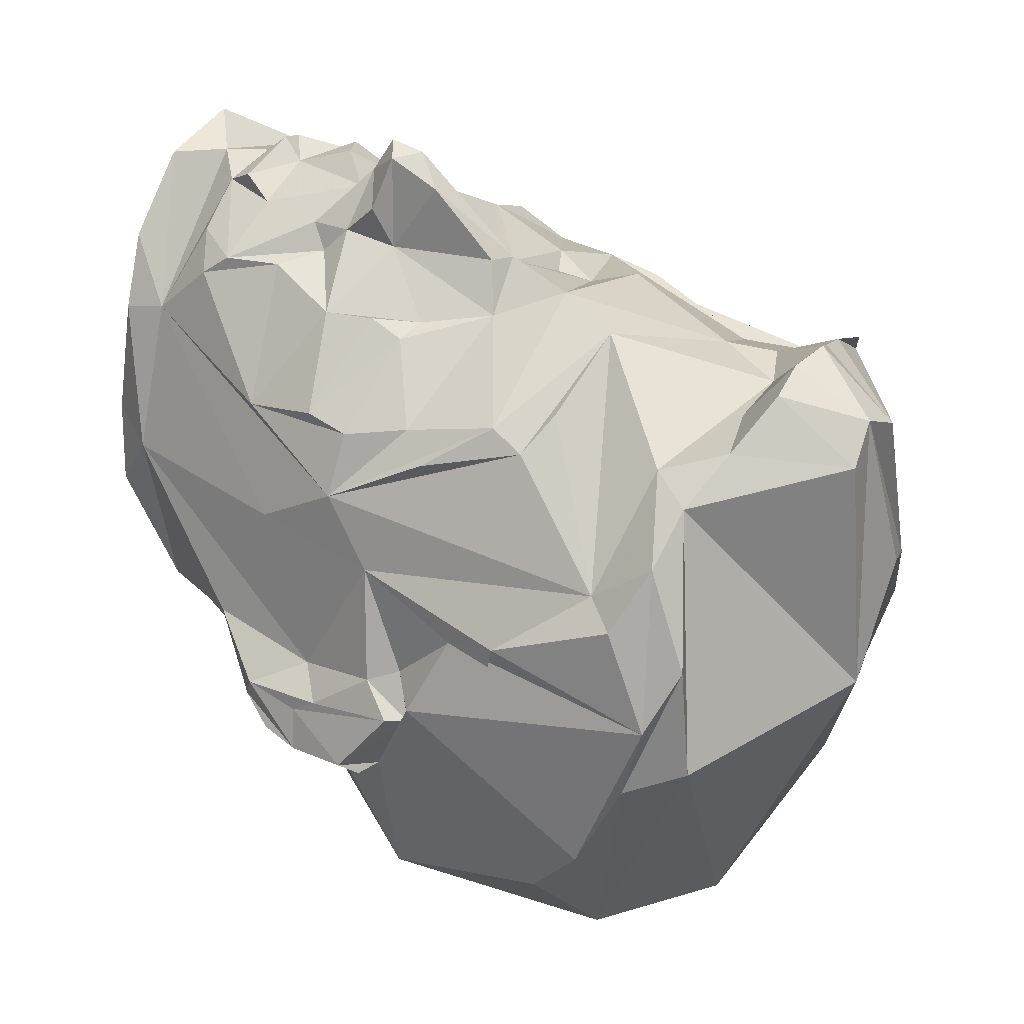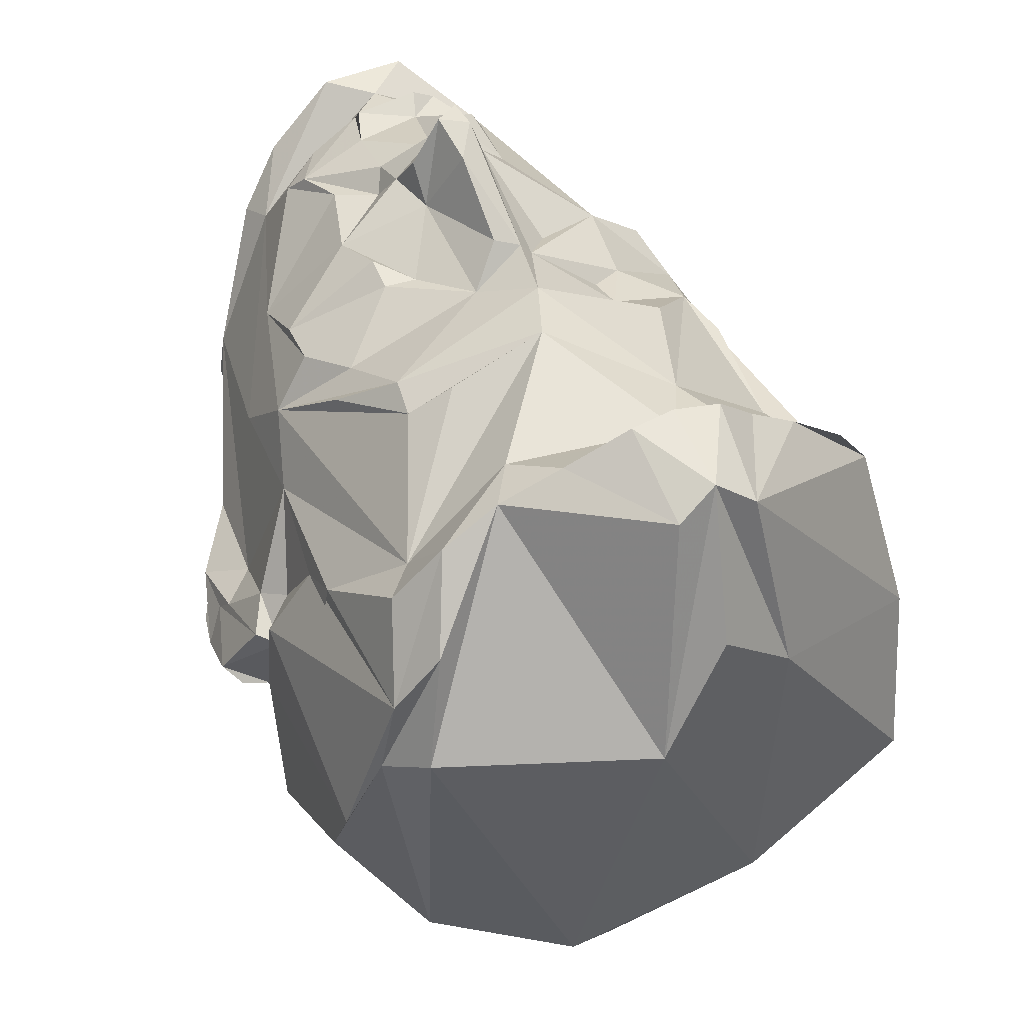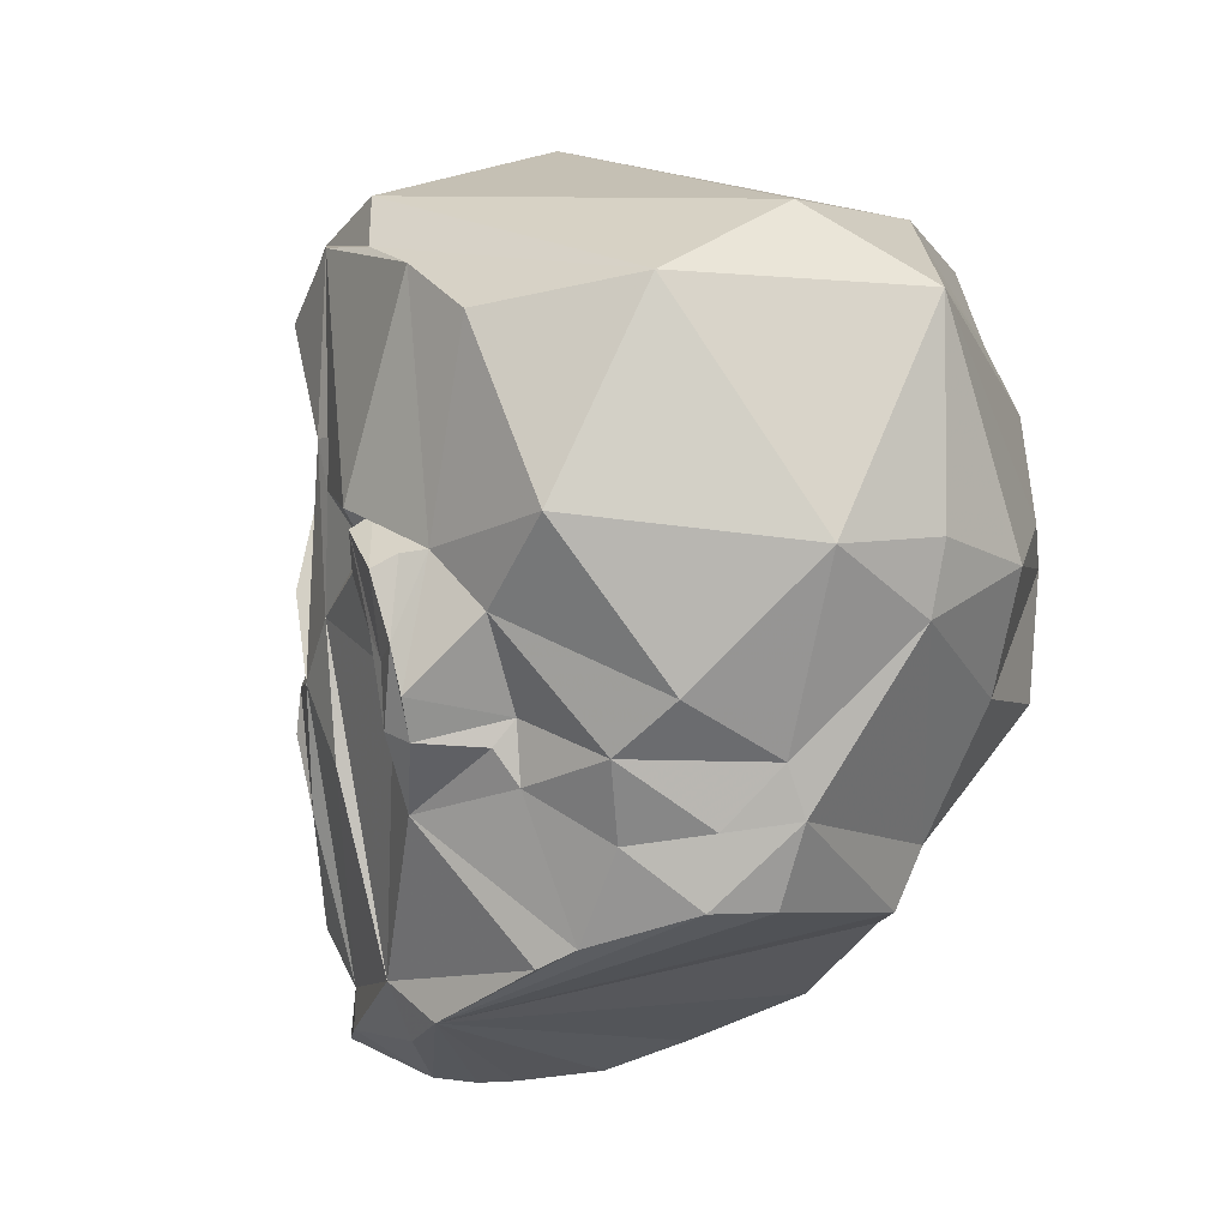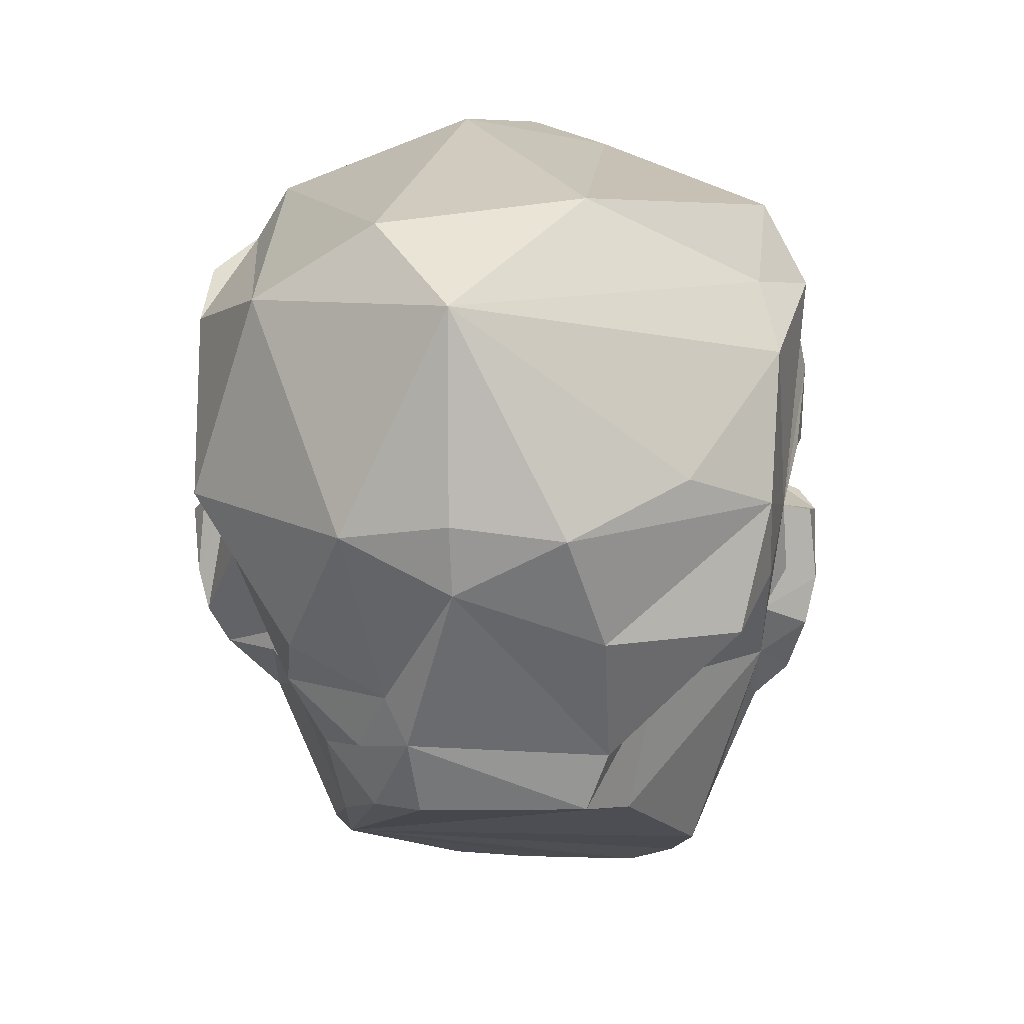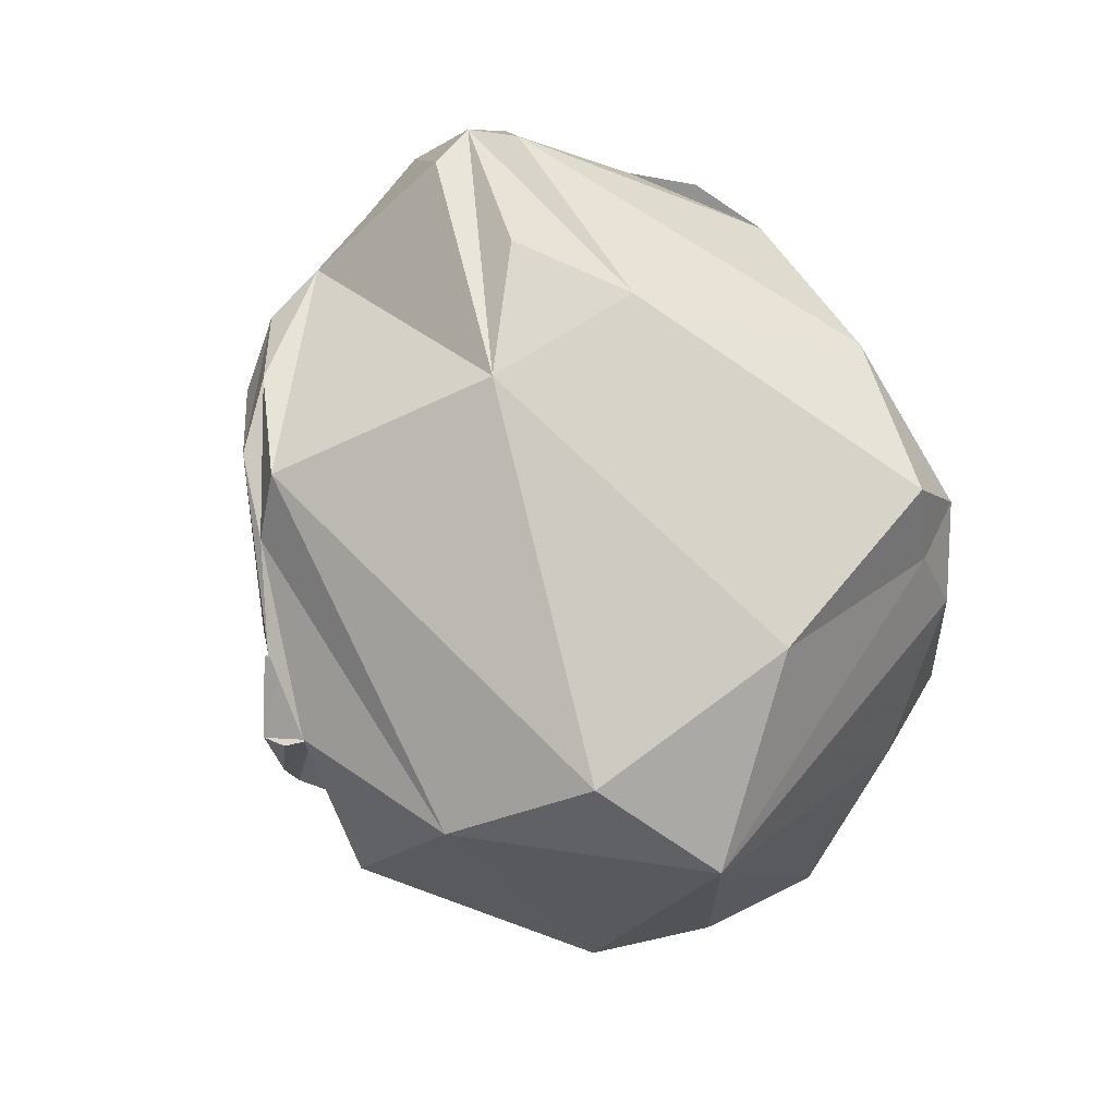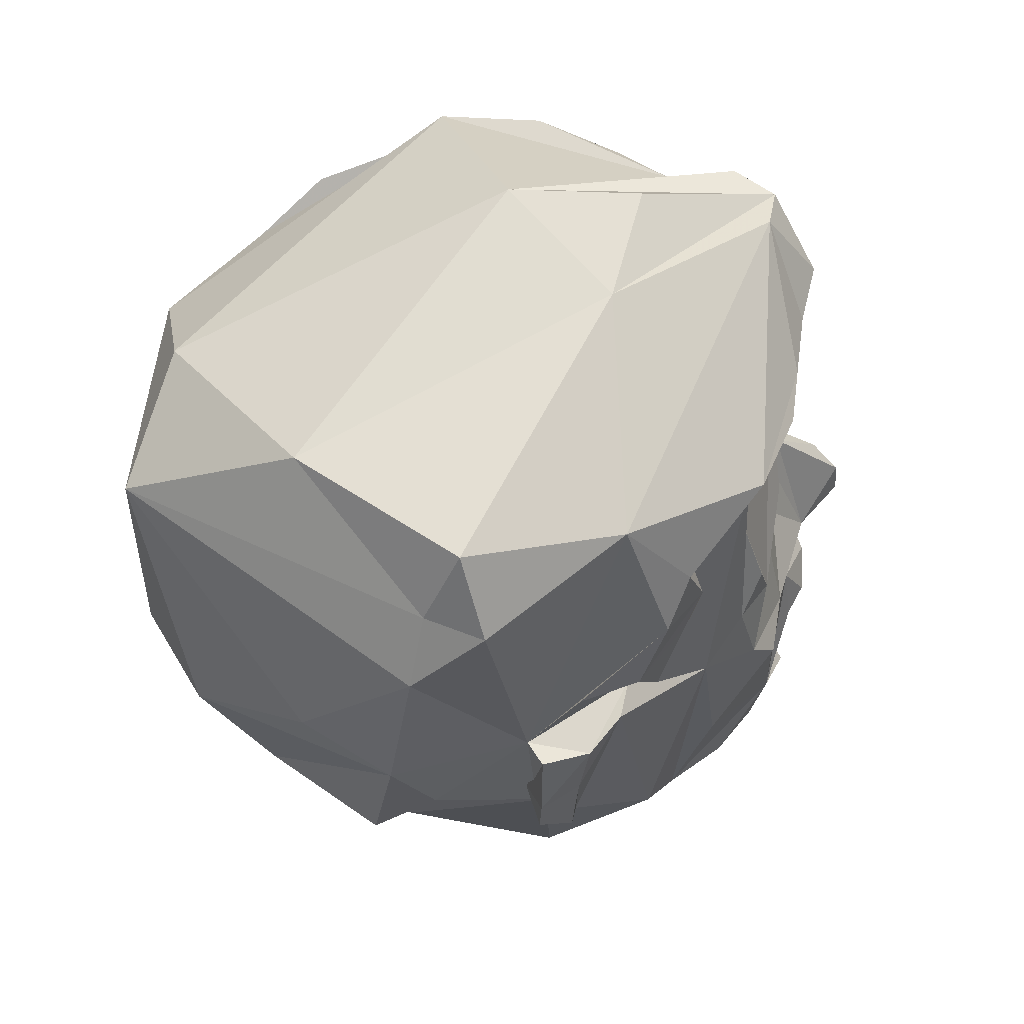
<metadata>
{"format":"obj","ext":"obj","renderer":"f3d","projection":"perspective","resolution":1024,"background":"white","views":[{"elev":40.9,"azim":122.2,"up":"+Z"},{"elev":36.4,"azim":153.9,"up":"+Z"},{"elev":-6.2,"azim":139.7,"up":"+Y"},{"elev":6.2,"azim":-171.1,"up":"+Y"},{"elev":68.6,"azim":160.5,"up":"+Y"},{"elev":50.7,"azim":-112.6,"up":"+Y"}]}
</metadata>
<code>
v -0.05965 -0.3093 0.31
v -0.03126 -0.3069 0.3232
v -0.02128 -0.2795 0.3034
v -0.1021 -0.2554 0.2828
v 0.05774 -0.272 0.2918
v 0.006712 -0.1686 0.3225
v -0.1591 0.01212 0.1975
v -0.2402 0.03873 0.1527
v -0.2702 -0.05173 0.1273
v 0.1557 -0.3712 0.1571
v 0.0403 -0.4267 0.2993
v 0.1169 -0.4303 0.2204
v -0.1436 -0.4699 0.08093
v -0.2174 -0.3951 0.05322
v -0.2064 -0.4349 0.005802
v -0.1323 -0.4303 0.2204
v -0.1806 -0.4175 0.1463
v 0.2842 -0.1277 -0.2543
v 0.3055 -0.1917 -0.1447
v 0.2554 -0.1673 -0.2636
v -0.06398 -0.428 0.3061
v -0.1394 -0.3601 0.2384
v -0.02903 -0.3343 0.2963
v 0.04428 -0.3093 0.31
v 0.03565 -0.3421 0.2866
v 0.09761 -0.3367 0.252
v 0.4007 0.04657 -0.2051
v 0.3696 -0.04082 -0.1832
v 0.39 -0.02896 -0.2268
v 0.3625 -0.1112 -0.1802
v 0.3543 -0.1237 -0.2123
v 0.3668 -0.01156 -0.1601
v 0.3256 -0.04887 -0.1446
v 0.1906 -0.4257 0.002776
v 0.2234 -0.4039 -0.08188
v 0.2307 -0.3611 -0.006321
v 0.1652 -0.4175 0.1463
v -0.01005 -0.3839 0.2911
v -0.03572 -0.4792 0.1092
v -0.0488 -0.4581 0.2459
v 0.2306 -0.1801 0.1353
v 0.1463 -0.3067 0.2276
v 0.1874 -0.3272 -0.271
v 0.209 -0.3472 -0.23
v 0.2747 -0.04032 0.08699
v 0.2808 -0.133 0.02033
v 0.1036 -0.4698 0.08192
v 0.3771 -0.08008 -0.2286
v -0.2784 0.04703 0.09761
v -0.2588 0.09437 0.1314
v -0.2466 0.2289 0.09146
v -0.4046 -0.02288 -0.232
v -0.3925 -0.08008 -0.2286
v -0.368 -0.1454 -0.1726
v -0.08139 -0.2381 0.3124
v -0.03347 -0.2117 0.3343
v -0.09369 -0.177 0.2755
v -0.2593 -0.2192 0.08414
v 0.1201 -0.2131 0.2588
v 0.1343 -0.278 0.2523
v 0.07674 -0.176 0.2666
v 0.1491 -0.123 0.2416
v 0.06302 -0.1508 0.2978
v 0.06353 -0.1974 0.2925
v 0.005407 -0.1493 0.3515
v 0.03733 0.1961 0.2672
v 0.1955 0.1736 0.1886
v 0.1474 0.1909 0.2214
v 0.002171 0.1152 0.2718
v 0.1911 0.1347 0.207
v 0.2032 0.02432 0.1653
v 0.1995 -0.006837 0.1667
v 0.2366 -0.04038 0.1537
v 0.2971 0.02377 0.01914
v 0.2355 -0.09082 0.1623
v 0.2419 0.06793 0.1576
v 0.1328 -0.03031 0.2292
v 0.1322 -0.06917 0.2433
v 0.3713 0.09632 -0.1283
v 0.3484 0.1136 -0.1384
v 0.3474 0.05616 -0.1011
v 0.3243 0.08766 -0.08968
v -0.09188 0.2805 0.2067
v 0.09498 -0.02604 0.231
v 0.04793 0.04393 0.2391
v 0.04874 -0.09463 0.2861
v 0.05316 -0.12 0.3327
v 0.02297 -0.1102 0.3891
v -0.00798 -0.1297 0.392
v -0.3824 -0.03961 -0.1717
v -0.4006 0.05645 -0.1671
v -0.3965 0.0615 -0.2279
v -0.3397 -0.06396 -0.2254
v -0.3678 -0.01248 -0.2269
v -0.3355 -0.1241 -0.1944
v -0.3265 -0.1856 -0.1483
v -0.2652 -0.3381 -0.008381
v -0.3167 -0.1505 -0.1784
v -0.378 0.07584 -0.1171
v -0.1796 -0.09467 0.215
v -0.07876 -0.03302 0.2396
v -0.04669 -0.1337 0.3188
v -0.03794 0.01819 0.2568
v -0.3098 0.007899 0.03476
v -0.3397 0.08766 -0.08968
v -0.3641 0.06791 -0.2341
v -0.1387 -0.2889 -0.395
v -0.2181 -0.1369 -0.3508
v -0.1669 -0.2189 -0.4091
v -0.2486 -0.103 0.1712
v -0.007684 -0.08765 0.3886
v 0.01757 -0.05388 0.3628
v -0.01727 0.03042 0.2794
v 0.01245 0.01967 0.2879
v 0.3487 0.0679 -0.2341
v 0.3622 0.1219 -0.1051
v 0.3277 0.2079 -0.05437
v 0.3188 0.154 -0.0142
v 0.3197 0.2124 0.004381
v 0.1354 -0.2134 -0.4245
v 0.2342 -0.1424 -0.3773
v 0.1952 -0.2261 -0.3423
v 0.2651 -0.09756 -0.2691
v -0.102 0.341 0.2106
v -0.0444 0.3662 0.215
v -0.04288 0.4009 0.1876
v -0.06428 0.5087 0.2011
v -0.1256 0.3921 0.2256
v -0.07135 0.411 0.2668
v 0.2978 0.3514 0.08374
v 0.3259 0.4145 -0.01622
v 0.2468 0.3751 0.1494
v 0.2797 0.4364 0.05151
v 0.1805 0.3755 0.1887
v 0.337 0.3975 -0.1102
v -0.1389 0.05735 -0.5784
v -0.007682 0.07394 -0.5976
v -0.007682 -0.007015 -0.5755
v -0.3632 0.2632 -0.3792
v -0.007681 0.3208 -0.5993
v -0.2675 0.1213 -0.4847
v -0.1398 0.4421 -0.4267
v -0.1138 0.5218 -0.02564
v 0.06179 0.5533 -0.08176
v -0.01676 0.4998 0.2327
v -0.007682 0.5563 0.05881
v 0.03075 0.5087 0.2011
v -0.3369 0.345 -0.3503
v -0.3396 0.4358 -0.3059
v -0.1906 0.3781 0.1872
v 0.145 0.322 0.1969
v 0.2592 0.3071 0.08741
v -0.3576 0.08798 -0.4077
v 0.06537 -0.2014 -0.4747
v 0.09238 -0.1445 -0.4762
v 0.1236 0.05735 -0.5784
v -0.3524 0.3975 -0.1102
v -0.3824 0.2313 -0.06442
v -0.361 0.2887 -0.02897
v -0.3241 -0.064 -0.421
v -0.355 -0.002158 -0.3523
v -0.3903 0.3425 -0.2976
v 0.1102 0.3921 0.2256
v 0.3059 0.4639 -0.0711
v 0.3254 0.001791 -0.2975
v 0.2127 -0.08813 -0.4541
v 0.02904 0.3662 0.215
v 0.03782 0.411 0.2668
v 0.2514 0.3241 -0.4636
v 0.09644 0.4125 -0.4956
v -0.01676 0.4045 0.2712
v -0.3792 0.1396 -0.09549
v -0.3342 0.154 -0.0142
v -0.335 0.2124 0.00438
v -0.3132 0.3514 0.08374
v -0.3117 0.2649 -0.007026
v -0.2746 0.3071 0.08741
v -0.1207 0.07831 0.1994
v -0.1188 0.03225 0.1982
v 0.1234 -0.292 -0.3922
v 0.05924 -0.2898 -0.4283
v 0.367 0.3567 -0.2184
v 0.3811 0.0615 -0.2278
v -0.1587 0.1206 0.2037
v -0.247 -0.3782 -0.1498
v 0.02035 -0.4793 0.1085
v 0.3606 0.2969 -0.3048
v 0.3422 0.08776 -0.4046
v -0.1733 -0.07071 -0.5025
v -0.2568 0.3777 0.1479
v -0.3365 0.05732 -0.04763
v -0.1826 -0.2996 -0.3271
v -0.3777 0.1378 -0.1717
f 1 2 3
f 4 1 3
f 3 5 6
f 7 8 9
f 10 11 12
f 13 14 15
f 13 16 17
f 18 19 20
f 13 17 14
f 21 22 16
f 2 1 23
f 5 24 25
f 1 4 23
f 25 10 26
f 27 28 29
f 30 29 28
f 31 29 30
f 30 32 33
f 34 35 36
f 37 34 36
f 25 23 38
f 39 40 13
f 13 40 16
f 21 11 38
f 22 38 23
f 33 19 30
f 10 41 42
f 19 33 36
f 12 37 10
f 43 20 19
f 44 43 19
f 10 45 41
f 10 37 36
f 10 46 45
f 31 30 19
f 34 37 47
f 28 32 30
f 29 31 48
f 49 50 51
f 52 53 54
f 55 56 57
f 40 21 16
f 14 22 58
f 22 21 38
f 56 3 6
f 42 41 59
f 60 42 59
f 61 59 62
f 61 60 59
f 61 63 64
f 65 64 63
f 66 67 68
f 69 70 66
f 71 73 72
f 66 70 67
f 36 33 74
f 41 73 75
f 36 74 46
f 70 71 45
f 71 73 45
f 76 70 45
f 71 77 73
f 78 62 75
f 41 45 73
f 79 80 81
f 76 67 70
f 46 74 45
f 74 33 81
f 81 82 74
f 83 69 66
f 75 62 41
f 84 85 86
f 78 77 84
f 84 77 85
f 63 87 65
f 88 89 65
f 87 86 88
f 86 63 62
f 59 41 62
f 84 62 78
f 77 78 75
f 70 85 71
f 52 90 91
f 54 90 52
f 91 92 52
f 52 94 93
f 53 95 54
f 54 95 96
f 97 15 14
f 96 98 97
f 22 23 4
f 90 96 99
f 22 14 17
f 22 17 16
f 100 22 57
f 99 96 97
f 57 4 55
f 6 5 64
f 101 102 103
f 88 65 87
f 65 57 6
f 8 50 49
f 8 49 9
f 49 104 9
f 96 95 98
f 104 58 9
f 104 14 58
f 92 94 52
f 105 91 99
f 104 97 14
f 99 104 105
f 93 53 52
f 92 106 94
f 107 108 109
f 53 93 95
f 99 97 104
f 103 7 100
f 9 58 110
f 57 56 6
f 87 63 86
f 86 62 84
f 22 100 58
f 100 110 58
f 102 65 89
f 111 88 112
f 57 22 4
f 100 57 102
f 101 100 102
f 101 103 100
f 102 111 113
f 57 65 102
f 113 112 114
f 6 64 65
f 80 115 116
f 117 118 119
f 120 121 122
f 123 18 20
f 124 125 126
f 113 111 112
f 88 86 112
f 112 86 114
f 86 85 114
f 113 103 102
f 127 128 129
f 130 131 132
f 131 133 132
f 132 133 134
f 131 135 133
f 136 137 138
f 139 140 141
f 142 143 144
f 145 146 143
f 127 145 143
f 145 147 144
f 148 149 142
f 142 140 148
f 127 150 128
f 132 151 152
f 152 130 132
f 151 132 134
f 153 141 136
f 120 154 155
f 121 120 155
f 137 156 138
f 116 131 118
f 157 158 159
f 153 160 161
f 153 139 141
f 148 139 162
f 163 151 134
f 164 133 135
f 118 131 119
f 165 121 166
f 121 155 166
f 163 167 151
f 167 163 168
f 163 147 168
f 169 140 170
f 125 171 129
f 125 129 124
f 124 129 128
f 128 150 124
f 172 173 174
f 157 159 175
f 176 177 159
f 174 176 159
f 159 158 174
f 177 175 159
f 140 139 148
f 144 143 146
f 144 146 145
f 143 142 149
f 134 147 163
f 168 171 167
f 171 125 167
f 178 179 103
f 85 70 69
f 7 103 179
f 178 8 7
f 178 7 179
f 4 3 55
f 55 3 56
f 61 62 63
f 75 73 77
f 96 90 54
f 180 181 154
f 107 109 154
f 122 180 154
f 120 122 154
f 5 3 24
f 26 10 42
f 131 182 135
f 23 25 2
f 3 2 24
f 2 25 24
f 88 111 89
f 111 102 89
f 64 5 60
f 61 64 60
f 26 42 60
f 5 25 60
f 25 26 60
f 36 46 10
f 38 11 10
f 85 77 71
f 103 113 69
f 113 114 85
f 51 50 8
f 90 99 91
f 106 92 91
f 33 32 81
f 28 27 79
f 81 32 79
f 27 183 115
f 8 184 83
f 184 69 83
f 184 8 178
f 103 69 178
f 69 184 178
f 100 7 9
f 9 110 100
f 15 97 185
f 154 181 107
f 186 40 39
f 12 11 47
f 20 122 121
f 123 20 121
f 165 123 121
f 122 20 43
f 35 34 47
f 36 35 44
f 134 133 164
f 164 169 170
f 135 182 187
f 140 169 156
f 169 187 188
f 138 189 136
f 189 160 153
f 138 155 154
f 138 154 109
f 137 136 140
f 136 141 140
f 160 189 109
f 187 182 115
f 115 182 116
f 182 131 116
f 131 130 119
f 130 152 119
f 157 175 127
f 175 190 150
f 148 162 149
f 145 127 129
f 140 142 170
f 142 144 170
f 162 157 149
f 157 143 149
f 167 125 151
f 66 68 152
f 45 74 152
f 68 67 152
f 67 76 45
f 74 117 119
f 152 74 119
f 117 74 118
f 74 82 118
f 82 116 118
f 190 175 177
f 124 150 177
f 150 190 177
f 83 124 177
f 176 104 177
f 49 51 177
f 104 49 177
f 51 83 177
f 104 176 174
f 105 104 191
f 104 174 191
f 174 173 191
f 66 152 151
f 151 125 66
f 125 124 83
f 29 48 115
f 19 18 31
f 123 165 48
f 165 115 48
f 166 188 165
f 188 115 165
f 188 166 156
f 166 155 156
f 155 138 156
f 98 95 93
f 97 98 95
f 108 107 192
f 95 93 94
f 139 153 106
f 193 158 106
f 162 139 106
f 158 157 106
f 153 161 106
f 157 162 106
f 106 95 94
f 106 161 95
f 161 108 95
f 193 106 105
f 172 193 105
f 193 172 158
f 172 174 158
f 192 185 95
f 185 97 95
f 11 21 40
f 186 47 40
f 47 11 40
f 28 79 32
f 191 173 172
f 80 116 82
f 38 10 25
f 113 85 69
f 51 8 83
f 106 91 105
f 27 115 80
f 27 80 79
f 12 47 37
f 122 43 180
f 35 47 186
f 35 186 39
f 35 39 13
f 35 13 15
f 35 15 185
f 35 185 192
f 35 192 107
f 35 107 181
f 35 181 180
f 35 180 43
f 35 43 44
f 36 44 19
f 134 164 144
f 134 144 147
f 164 170 144
f 135 187 169
f 135 169 164
f 140 156 137
f 169 188 156
f 189 153 136
f 138 109 189
f 160 109 108
f 160 108 161
f 187 115 188
f 157 127 143
f 175 150 127
f 145 129 171
f 145 171 168
f 145 168 147
f 67 45 152
f 125 83 66
f 29 115 183
f 29 183 27
f 123 48 31
f 123 31 18
f 108 192 95
f 172 105 191
f 80 82 81

</code>
